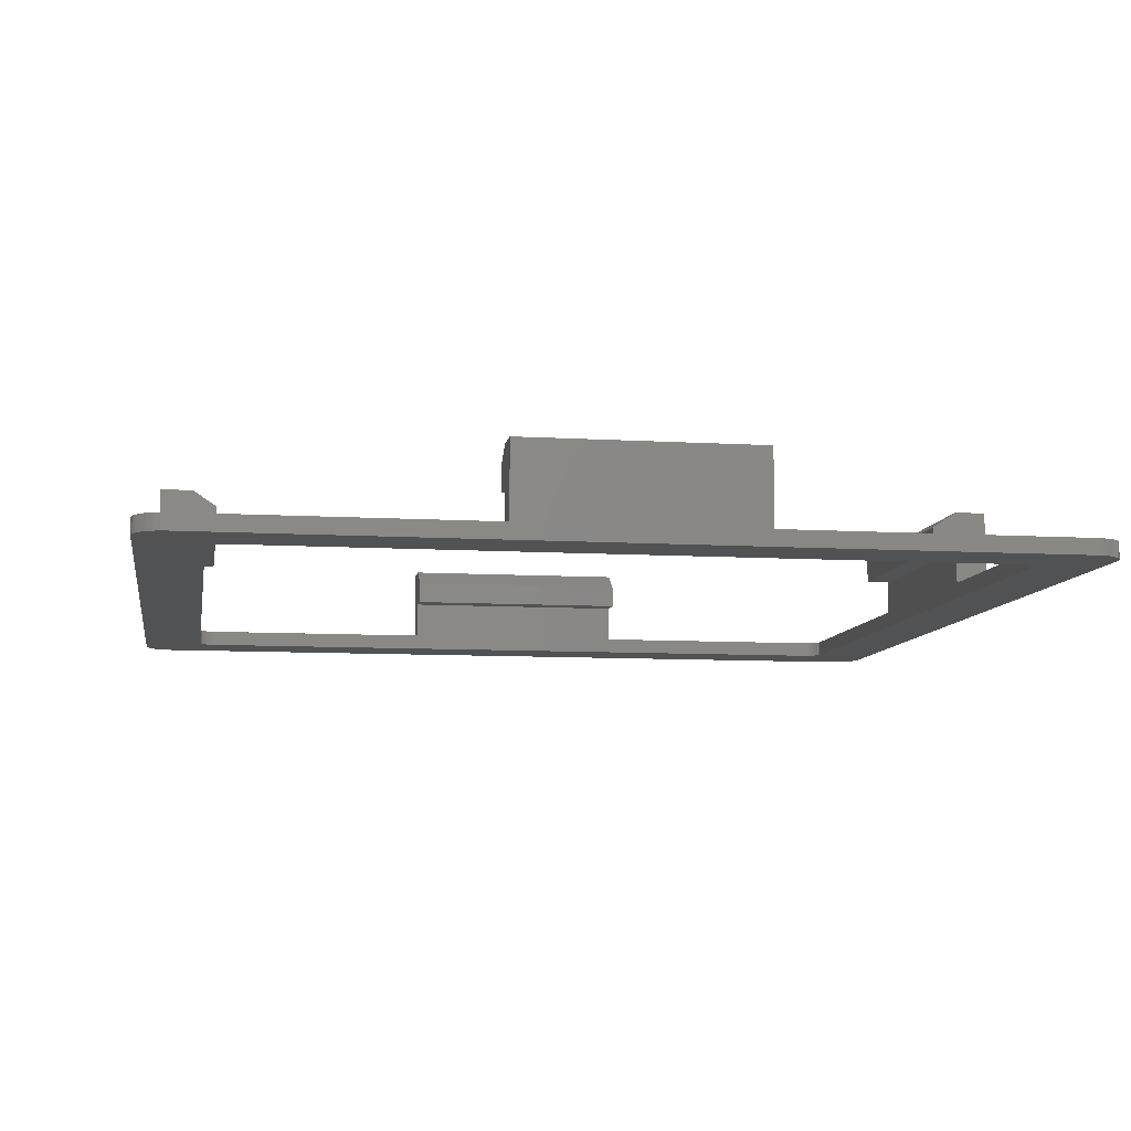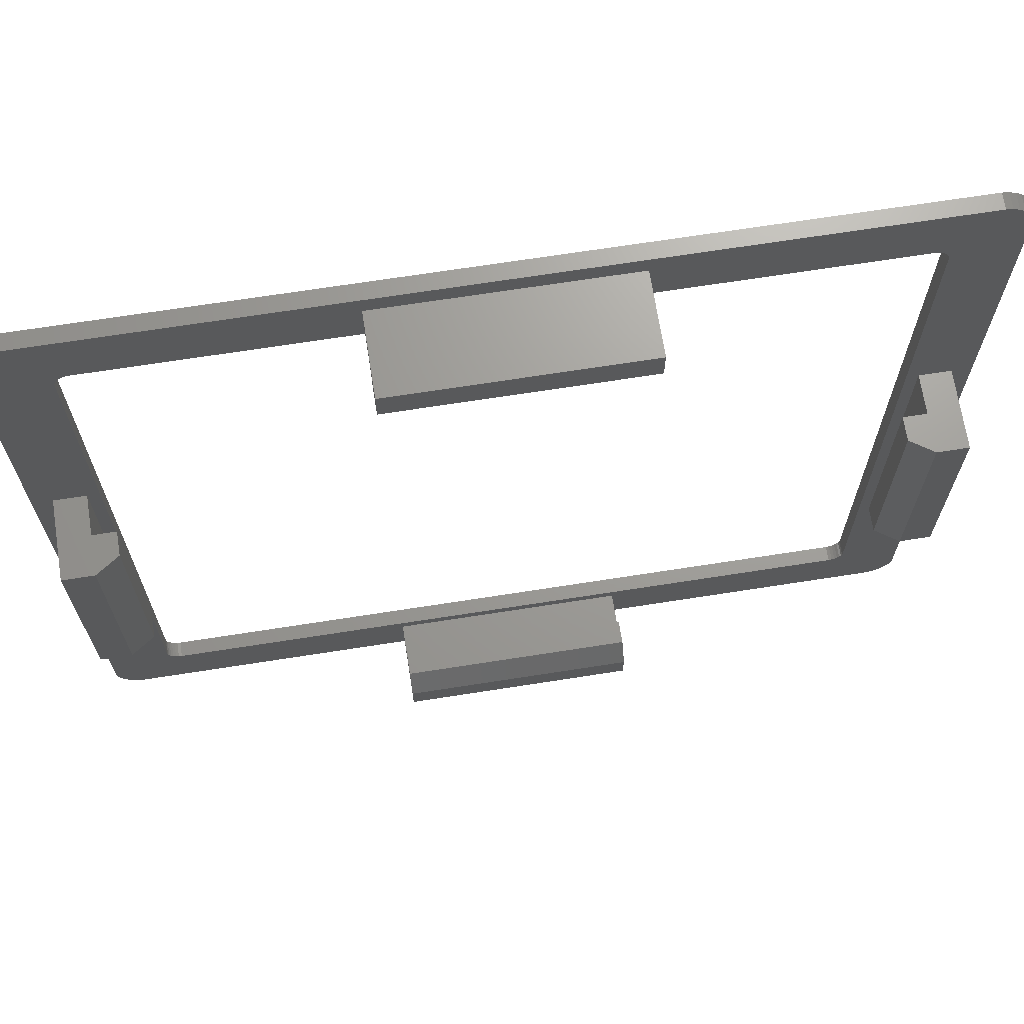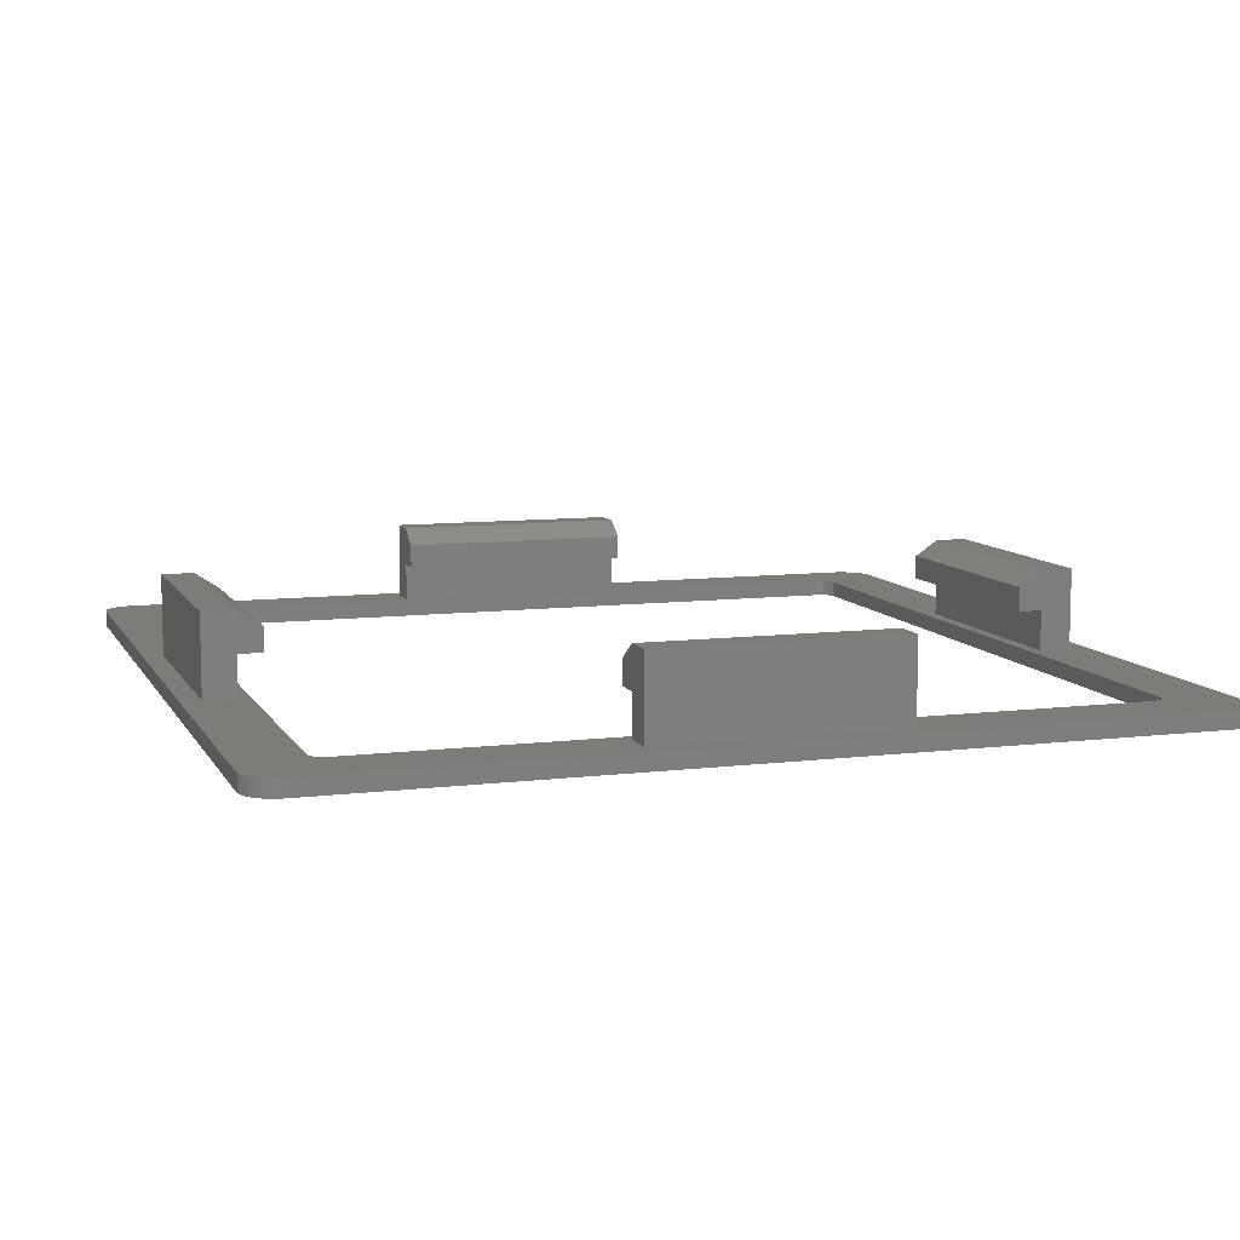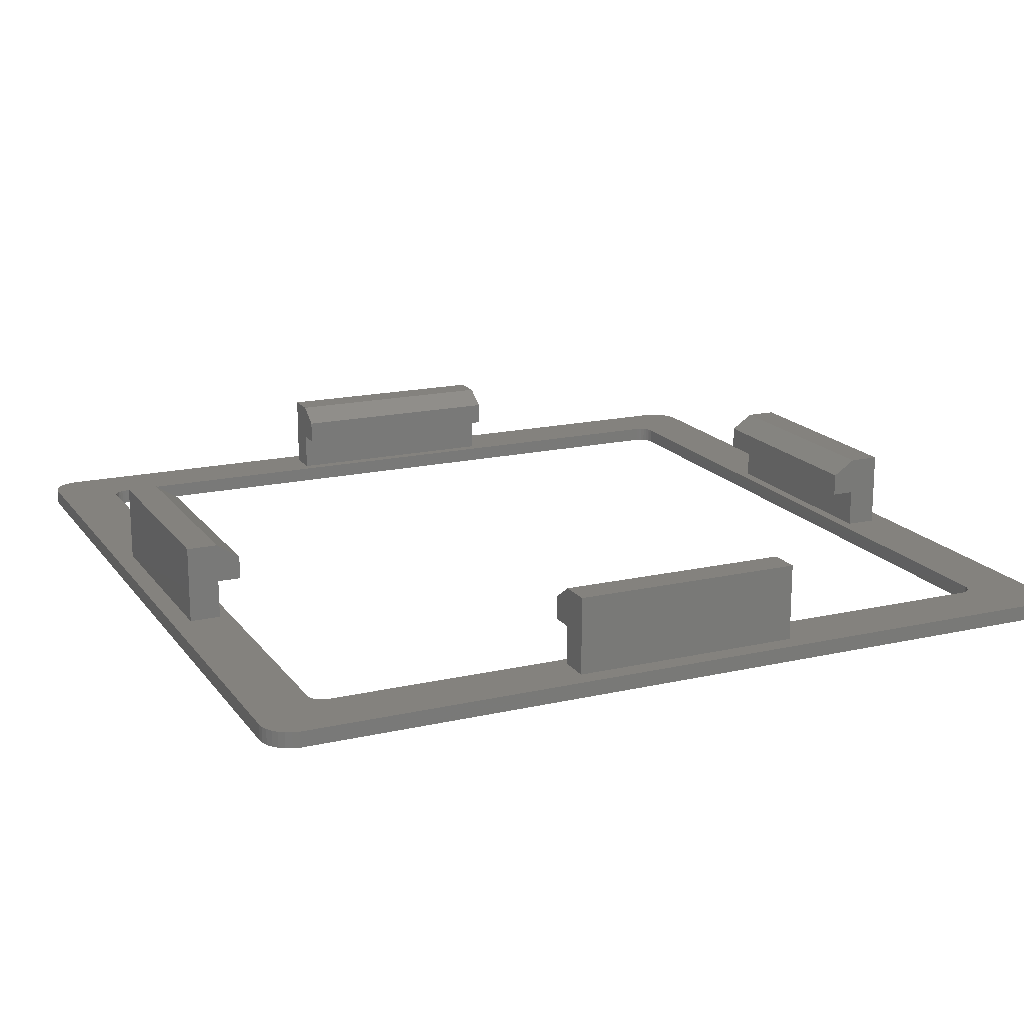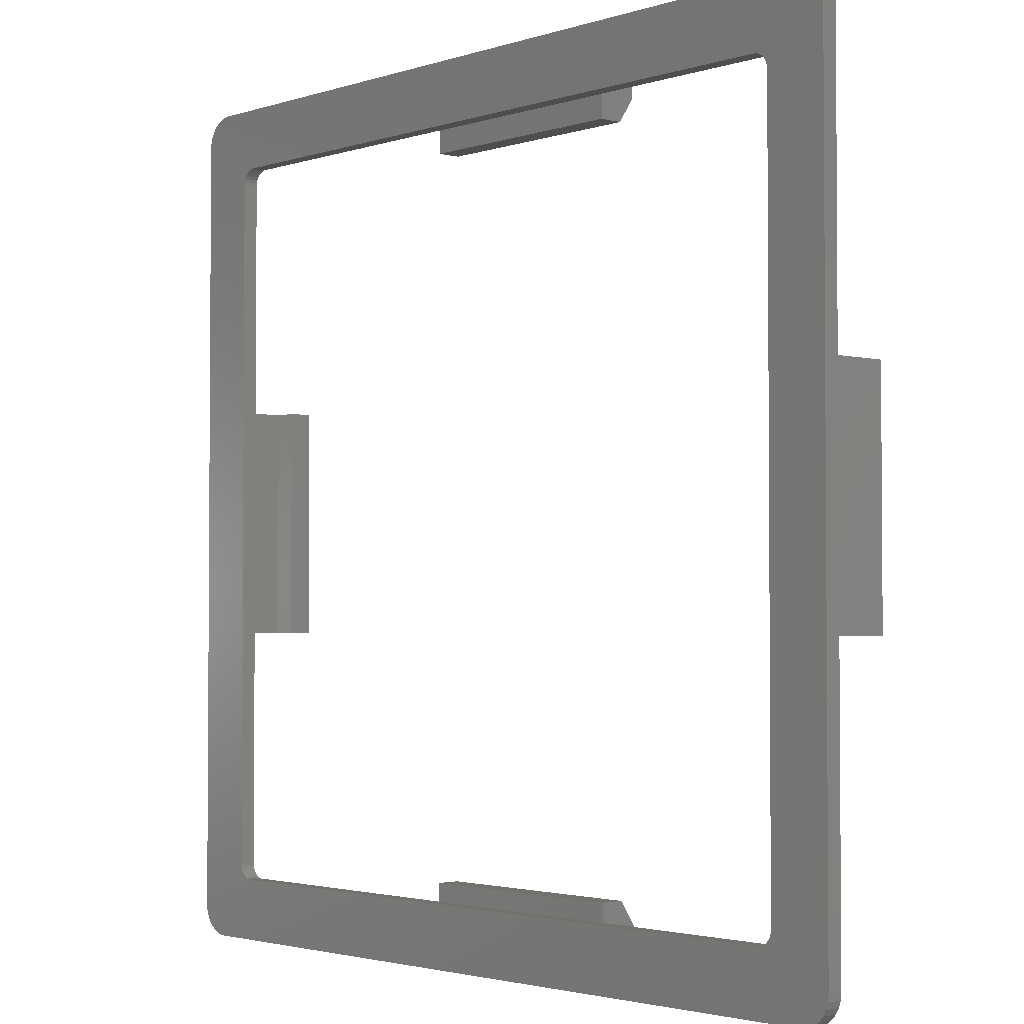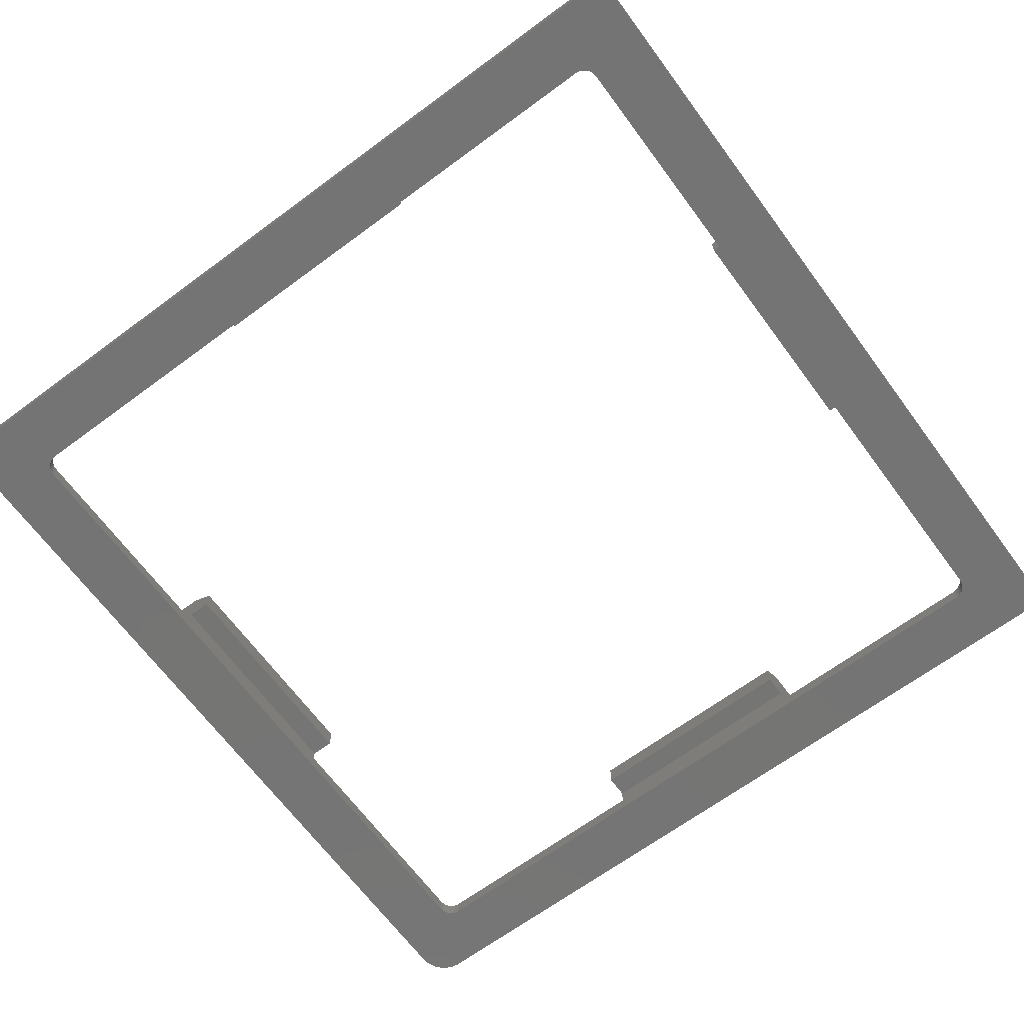
<metadata>
{"format":"stl","ext":"stl","renderer":"f3d","projection":"perspective","resolution":1024,"background":"white","views":[{"elev":-8.7,"azim":80.7,"up":"+Z"},{"elev":69.0,"azim":-8.9,"up":"+Y"},{"elev":9.2,"azim":-18.2,"up":"+Z"},{"elev":17.2,"azim":155.5,"up":"+Z"},{"elev":-2.5,"azim":-131.7,"up":"+Y"},{"elev":-66.9,"azim":36.5,"up":"+Z"}]}
</metadata>
<code>
# stl→obj: 184 verts, 368 faces
v 26.21 -27.99 0
v 28 -26 0
v 27.96 -26.42 0
v 24 -23 0
v 28 26 0
v 27.83 -26.81 0
v 24 23 0
v 27.62 -27.18 0
v 23.98 23.21 0
v 27.34 -27.49 0
v 23.91 23.41 0
v 27 -27.73 0
v 23.81 23.59 0
v 26.62 -27.9 0
v 23.67 23.74 0
v 23.67 -23.74 0
v 26.21 27.99 0
v 27.96 26.42 0
v 23.98 -23.21 0
v 23.91 -23.41 0
v 23.81 -23.59 0
v 23.5 -23.87 0
v 23.31 -23.95 0
v 23.1 -23.99 0
v -23.1 -23.99 0
v -23.98 -23.21 0
v -28 -26 0
v -24 -23 0
v -23.91 -23.41 0
v -23.81 -23.59 0
v -23.67 -23.74 0
v -26.21 -27.99 0
v -23.5 -23.87 0
v -23.31 -23.95 0
v 27.83 26.81 0
v 27.62 27.18 0
v 27.34 27.49 0
v 27 27.73 0
v 26.62 27.9 0
v 23.5 23.87 0
v 23.31 23.95 0
v 23.1 23.99 0
v -23.1 23.99 0
v -26.21 27.99 0
v -23.31 23.95 0
v -23.5 23.87 0
v -23.67 23.74 0
v -28 26 0
v -23.81 23.59 0
v -23.91 23.41 0
v -23.98 23.21 0
v -24 23 0
v -26.62 -27.9 0
v -27 -27.73 0
v -27.34 -27.49 0
v -26.62 27.9 0
v -27.62 -27.18 0
v -27 27.73 0
v -27.83 -26.81 0
v -27.34 27.49 0
v -27.96 -26.42 0
v -27.62 27.18 0
v -27.83 26.81 0
v -27.96 26.42 0
v -27.96 -26.42 1
v -27.83 -26.81 1
v -28 26 1
v -28 -26 1
v 28 26 1
v 27.96 26.42 1
v -27.34 27.49 1
v -27 27.73 1
v 23.1 -23.99 1
v -7.5 -24.75 1
v 7.5 -24.75 1
v -23.1 -23.99 1
v -7.5 -26.75 1
v 26.21 27.99 1
v 26.75 7.5 1
v 28 -26 1
v 27.83 26.81 1
v 26.75 -7.5 1
v 27.62 27.18 1
v 24 -23 1
v 27.34 27.49 1
v 23.98 -23.21 1
v 27 27.73 1
v 23.91 -23.41 1
v 23.81 -23.59 1
v 26.62 27.9 1
v 23.67 23.74 1
v 24 23 1
v 24.75 7.5 1
v 24.75 -7.5 1
v 23.98 23.21 1
v 23.91 23.41 1
v 23.81 23.59 1
v 23.5 23.87 1
v 23.31 23.95 1
v 23.1 23.99 1
v 7.5 26.75 1
v -7.5 26.75 1
v -23.1 23.99 1
v -7.5 24.75 1
v -24 23 1
v -24.75 7.5 1
v -24 -23 1
v -26.21 27.99 1
v -23.31 23.95 1
v -23.5 23.87 1
v -23.67 23.74 1
v -23.81 23.59 1
v -23.91 23.41 1
v -23.98 23.21 1
v -26.62 27.9 1
v -26.75 7.5 1
v 23.67 -23.74 1
v 26.21 -27.99 1
v 27.96 -26.42 1
v 27.83 -26.81 1
v 27.62 -27.18 1
v 27.34 -27.49 1
v 27 -27.73 1
v 26.62 -27.9 1
v 23.5 -23.87 1
v 23.31 -23.95 1
v 7.5 -26.75 1
v -24.75 -7.5 1
v -26.21 -27.99 1
v -23.31 -23.95 1
v -23.5 -23.87 1
v -23.67 -23.74 1
v -23.81 -23.59 1
v -23.91 -23.41 1
v -23.98 -23.21 1
v -26.75 -7.5 1
v -26.62 -27.9 1
v -27.62 27.18 1
v -27 -27.73 1
v -27.83 26.81 1
v -27.34 -27.49 1
v -27.96 26.42 1
v -27.62 -27.18 1
v 7.5 24.75 1
v -24.75 -7.5 3.5
v -24.75 -7.5 6
v -26.75 -7.5 6
v -23.25 -7.5 5
v -23.25 -7.5 3.5
v -24.75 7.5 3.5
v -24.75 7.5 6
v -23.25 7.5 5
v -23.25 7.5 3.5
v -26.75 7.5 6
v 24.75 7.5 3.5
v 24.75 7.5 6
v 26.75 7.5 6
v 23.25 7.5 5
v 23.25 7.5 3.5
v 24.75 -7.5 3.5
v 24.75 -7.5 6
v 23.25 -7.5 5
v 23.25 -7.5 3.5
v 26.75 -7.5 6
v -7.5 24.75 3.5
v -7.5 26.75 6
v -7.5 24.75 6
v -7.5 23.25 5
v -7.5 23.25 3.5
v 7.5 23.25 5
v 7.5 24.75 3.5
v 7.5 24.75 6
v 7.5 23.25 3.5
v 7.5 26.75 6
v 7.5 -24.75 3.5
v 7.5 -23.25 5
v 7.5 -24.75 6
v 7.5 -23.25 3.5
v 7.5 -26.75 6
v -7.5 -24.75 3.5
v -7.5 -26.75 6
v -7.5 -24.75 6
v -7.5 -23.25 5
v -7.5 -23.25 3.5
f 1 2 3
f 2 4 5
f 1 3 6
f 7 5 4
f 1 6 8
f 9 5 7
f 1 8 10
f 11 5 9
f 1 10 12
f 13 5 11
f 1 12 14
f 15 5 13
f 2 1 16
f 17 5 15
f 5 17 18
f 2 19 4
f 2 20 19
f 2 21 20
f 2 16 21
f 1 22 16
f 1 23 22
f 1 24 23
f 1 25 24
f 26 27 28
f 29 27 26
f 30 27 29
f 31 27 30
f 27 31 32
f 33 32 31
f 34 32 33
f 25 32 34
f 32 25 1
f 35 17 36
f 36 17 37
f 37 17 38
f 38 17 39
f 18 17 35
f 40 17 15
f 41 17 40
f 42 17 41
f 43 17 42
f 43 44 17
f 45 44 43
f 46 44 45
f 47 44 46
f 48 47 49
f 48 49 50
f 48 50 51
f 48 51 52
f 28 27 52
f 27 32 53
f 48 52 27
f 27 53 54
f 47 48 44
f 27 54 55
f 44 48 56
f 27 55 57
f 56 48 58
f 27 57 59
f 58 48 60
f 27 59 61
f 60 48 62
f 62 48 63
f 63 48 64
f 59 65 61
f 65 59 66
f 27 67 48
f 67 27 68
f 69 18 70
f 18 69 5
f 61 68 27
f 68 61 65
f 58 71 72
f 71 58 60
f 73 74 75
f 74 76 77
f 76 74 73
f 78 69 70
f 69 79 80
f 78 70 81
f 82 80 79
f 78 81 83
f 84 80 82
f 78 83 85
f 86 80 84
f 78 85 87
f 88 80 86
f 89 80 88
f 78 87 90
f 69 78 91
f 69 92 79
f 93 92 94
f 79 92 93
f 69 95 92
f 69 96 95
f 69 97 96
f 69 91 97
f 78 98 91
f 78 99 98
f 78 100 99
f 78 101 100
f 78 102 101
f 102 103 104
f 105 106 107
f 108 102 78
f 108 103 102
f 108 109 103
f 108 110 109
f 108 111 110
f 67 111 108
f 111 67 112
f 112 67 113
f 113 67 114
f 114 67 105
f 67 108 115
f 116 105 67
f 105 116 106
f 67 115 72
f 117 80 89
f 118 80 117
f 80 118 119
f 84 82 94
f 84 94 92
f 120 118 121
f 121 118 122
f 122 118 123
f 123 118 124
f 119 118 120
f 125 118 117
f 126 118 125
f 73 118 126
f 127 73 75
f 73 127 118
f 77 118 127
f 128 107 106
f 77 129 118
f 76 129 77
f 130 129 76
f 131 129 130
f 132 129 131
f 68 132 133
f 68 133 134
f 68 134 135
f 68 135 107
f 136 107 128
f 132 68 129
f 107 136 68
f 116 67 136
f 68 136 67
f 67 72 71
f 129 68 137
f 67 71 138
f 137 68 139
f 67 138 140
f 139 68 141
f 67 140 142
f 141 68 143
f 143 68 66
f 66 68 65
f 144 100 101
f 104 100 144
f 100 104 103
f 39 78 90
f 78 39 17
f 17 108 78
f 108 17 44
f 48 142 64
f 142 48 67
f 80 5 69
f 5 80 2
f 32 118 129
f 118 32 1
f 83 37 85
f 37 83 36
f 44 115 108
f 115 44 56
f 63 138 62
f 138 63 140
f 62 71 60
f 71 62 138
f 64 140 63
f 140 64 142
f 122 8 121
f 8 122 10
f 120 3 119
f 3 120 6
f 1 124 118
f 124 1 14
f 54 137 139
f 137 54 53
f 57 66 59
f 66 57 143
f 81 36 83
f 36 81 35
f 70 35 81
f 35 70 18
f 38 90 87
f 90 38 39
f 37 87 85
f 87 37 38
f 56 72 115
f 72 56 58
f 121 6 120
f 6 121 8
f 119 2 80
f 2 119 3
f 14 123 124
f 123 14 12
f 53 129 137
f 129 53 32
f 55 143 57
f 143 55 141
f 12 122 123
f 122 12 10
f 55 139 141
f 139 55 54
f 134 26 135
f 26 134 29
f 107 52 105
f 52 107 28
f 7 95 9
f 95 7 92
f 135 28 107
f 28 135 26
f 47 110 111
f 110 47 46
f 11 97 13
f 97 11 96
f 25 130 76
f 130 25 34
f 42 99 100
f 99 42 41
f 43 100 103
f 100 43 42
f 105 51 114
f 51 105 52
f 19 84 4
f 84 19 86
f 4 92 7
f 92 4 84
f 24 76 73
f 76 24 25
f 13 91 15
f 91 13 97
f 45 103 109
f 103 45 43
f 113 49 112
f 49 113 50
f 112 47 111
f 47 112 49
f 114 50 113
f 50 114 51
f 16 89 21
f 89 16 117
f 20 86 19
f 86 20 88
f 23 73 126
f 73 23 24
f 16 125 117
f 125 16 22
f 34 131 130
f 131 34 33
f 33 132 131
f 132 33 31
f 133 29 134
f 29 133 30
f 40 91 98
f 91 40 15
f 41 98 99
f 98 41 40
f 21 88 20
f 88 21 89
f 22 126 125
f 126 22 23
f 132 30 133
f 30 132 31
f 9 96 11
f 96 9 95
f 46 109 110
f 109 46 45
f 145 146 147
f 146 145 148
f 136 145 147
f 145 136 128
f 148 145 149
f 150 151 152
f 150 152 153
f 151 150 154
f 116 150 106
f 150 116 154
f 145 106 150
f 106 145 128
f 154 146 151
f 146 154 147
f 136 154 116
f 154 136 147
f 145 153 149
f 153 145 150
f 148 153 152
f 153 148 149
f 151 148 152
f 148 151 146
f 155 156 157
f 156 155 158
f 79 155 157
f 155 79 93
f 158 155 159
f 160 161 162
f 160 162 163
f 161 160 164
f 82 160 94
f 160 82 164
f 94 155 93
f 155 94 160
f 156 164 157
f 164 156 161
f 164 79 157
f 79 164 82
f 163 155 160
f 155 163 159
f 163 158 159
f 158 163 162
f 158 161 156
f 161 158 162
f 165 102 104
f 102 165 166
f 165 167 166
f 168 165 169
f 165 168 167
f 170 171 172
f 171 170 173
f 171 174 172
f 174 171 101
f 101 171 144
f 104 171 165
f 171 104 144
f 166 172 174
f 172 166 167
f 101 166 174
f 166 101 102
f 169 171 173
f 171 169 165
f 169 170 168
f 170 169 173
f 167 170 172
f 170 167 168
f 175 176 177
f 176 175 178
f 179 175 177
f 127 175 179
f 175 127 75
f 77 180 74
f 181 180 77
f 180 181 182
f 180 183 184
f 183 180 182
f 75 180 175
f 180 75 74
f 182 179 177
f 179 182 181
f 77 179 181
f 179 77 127
f 180 178 175
f 178 180 184
f 178 183 176
f 183 178 184
f 183 177 176
f 177 183 182

</code>
